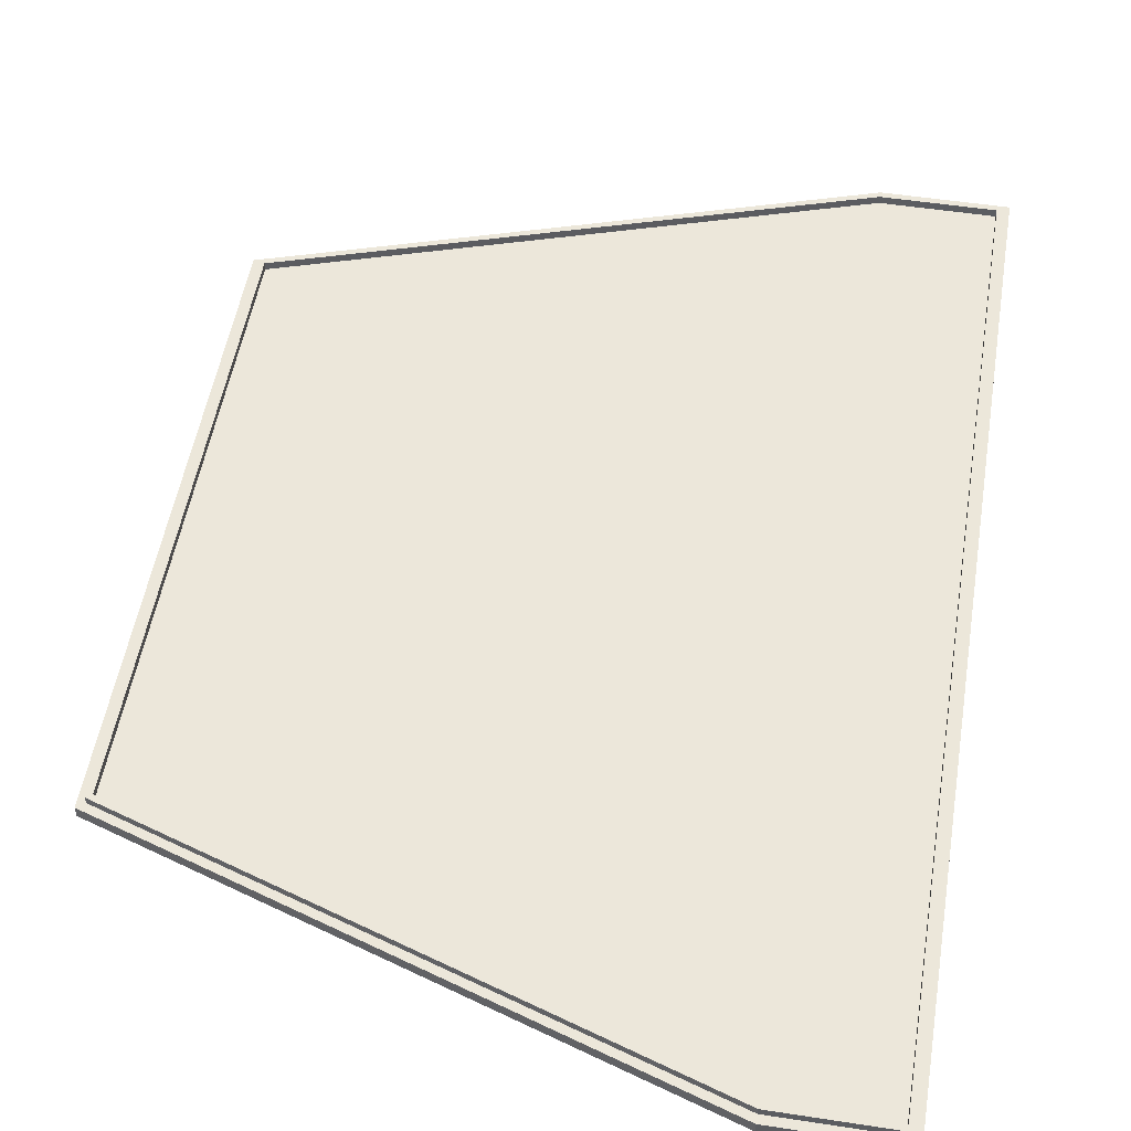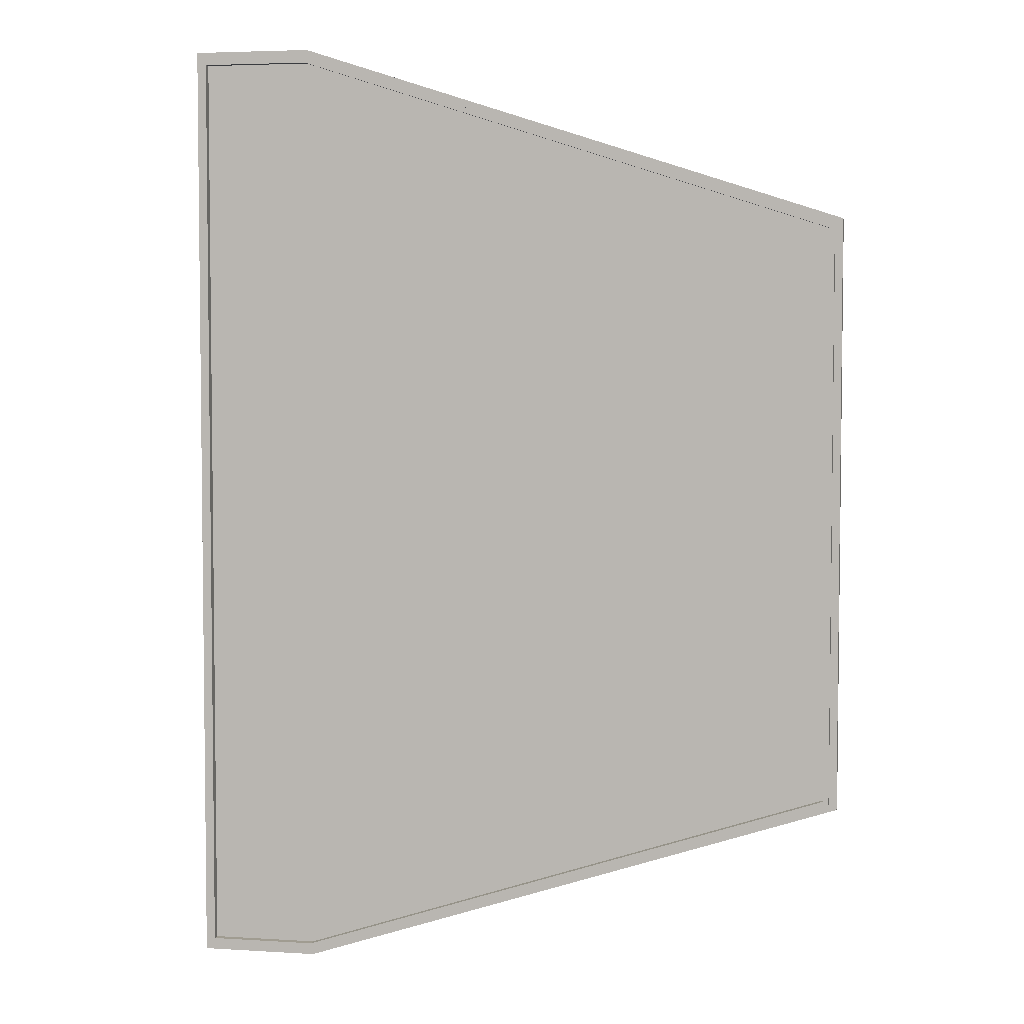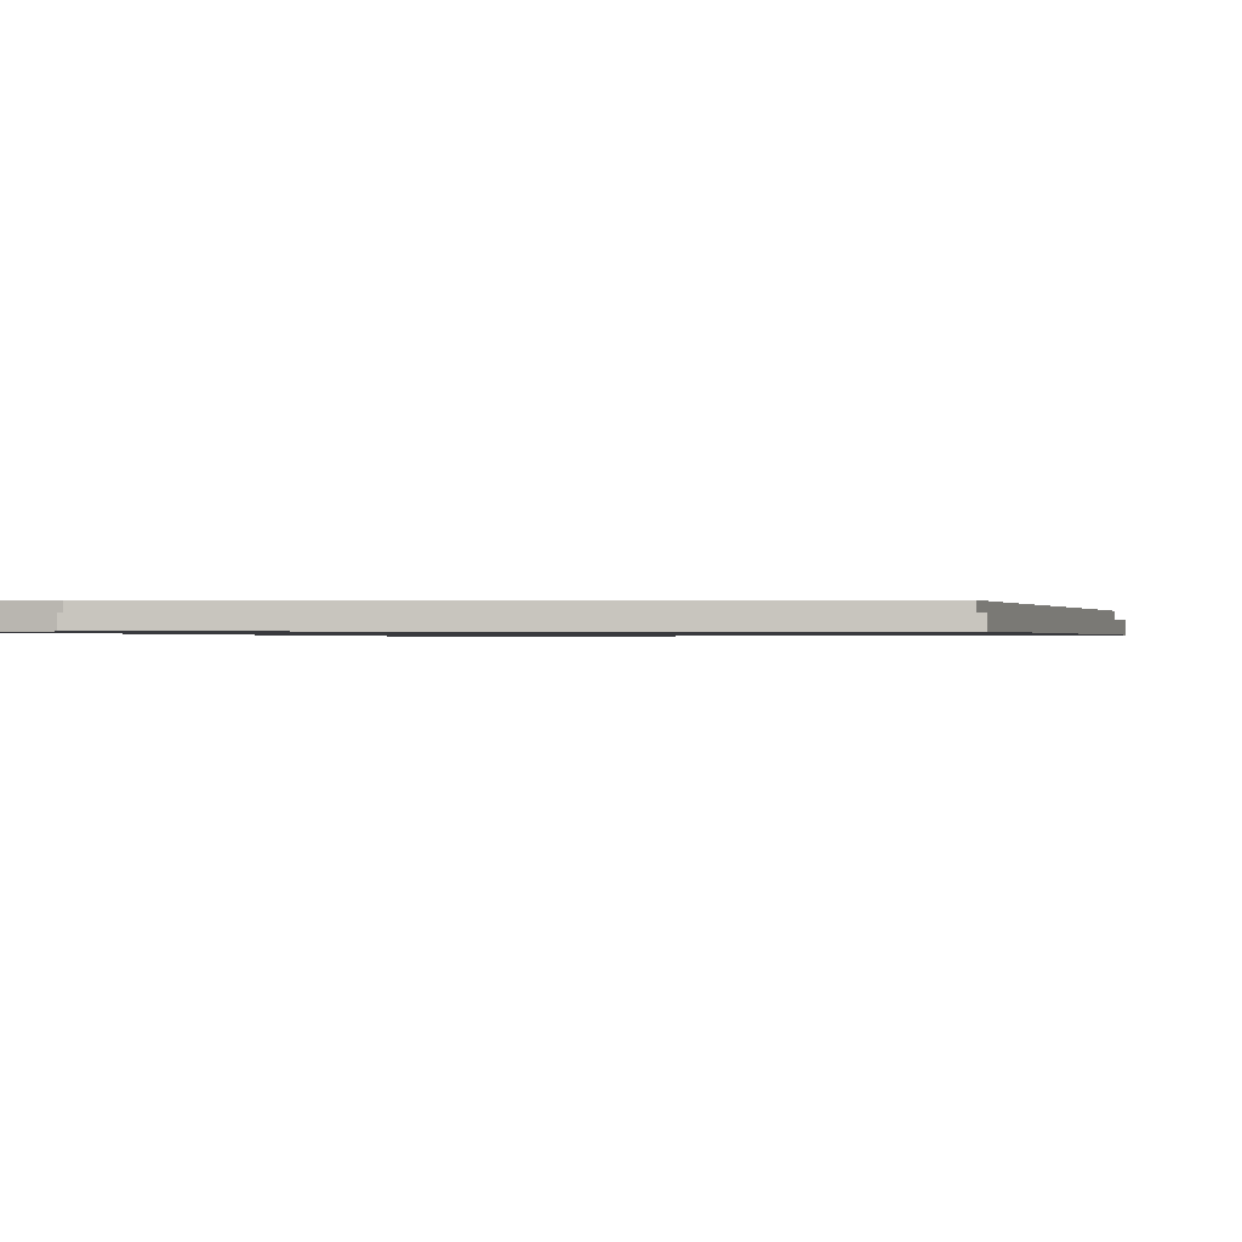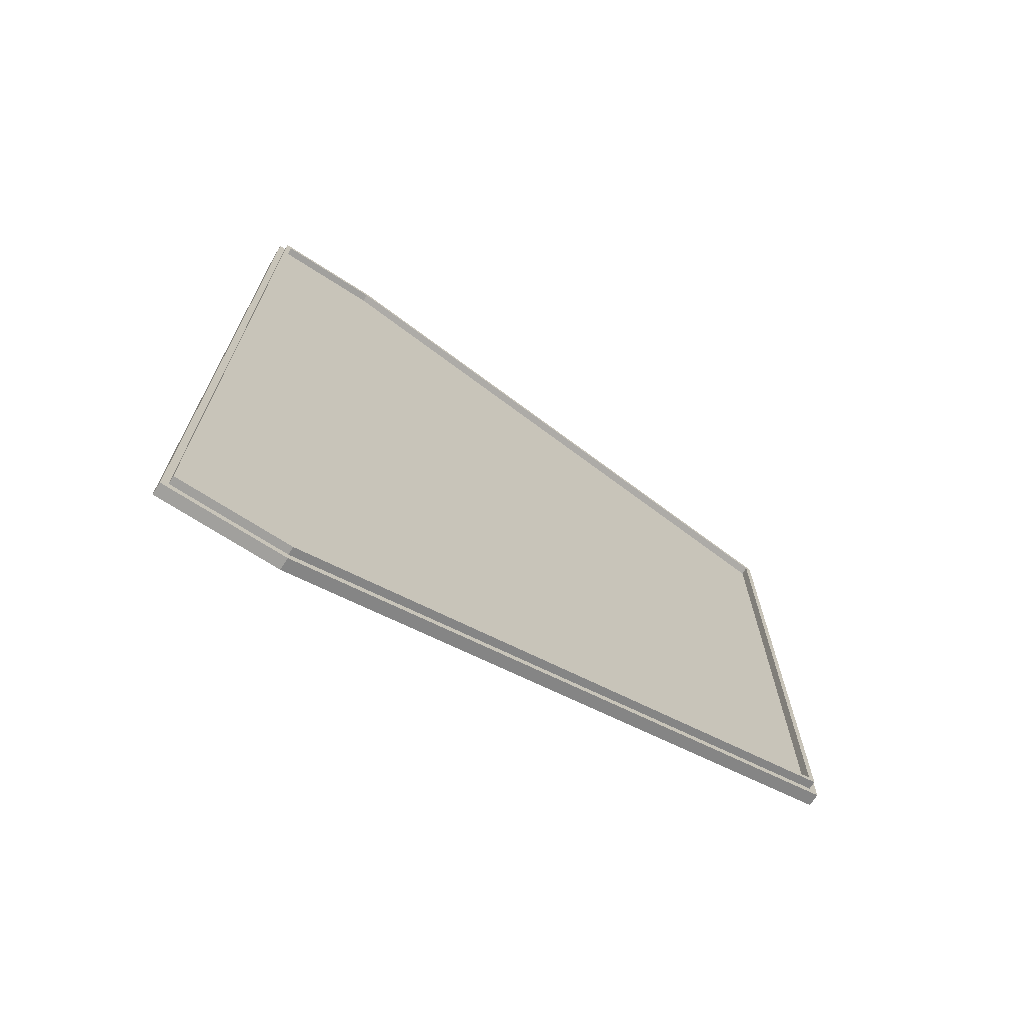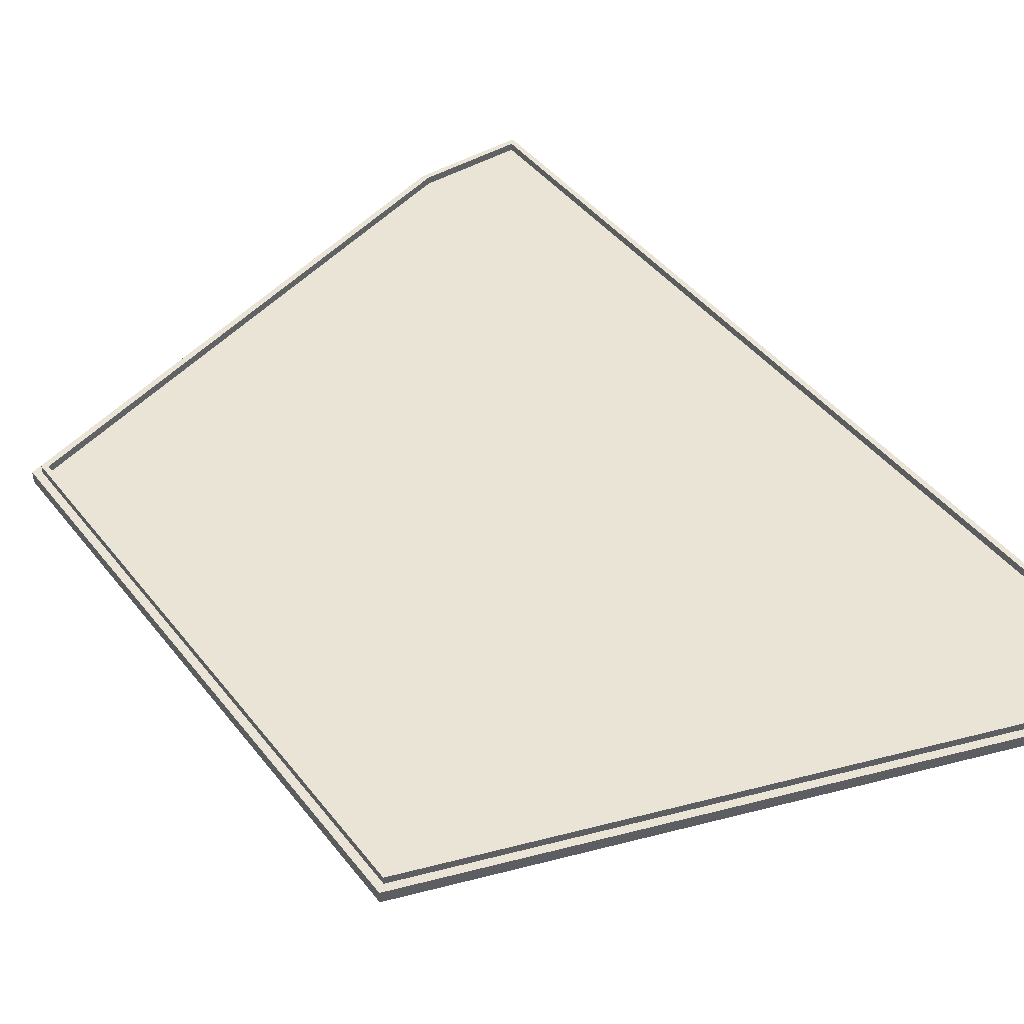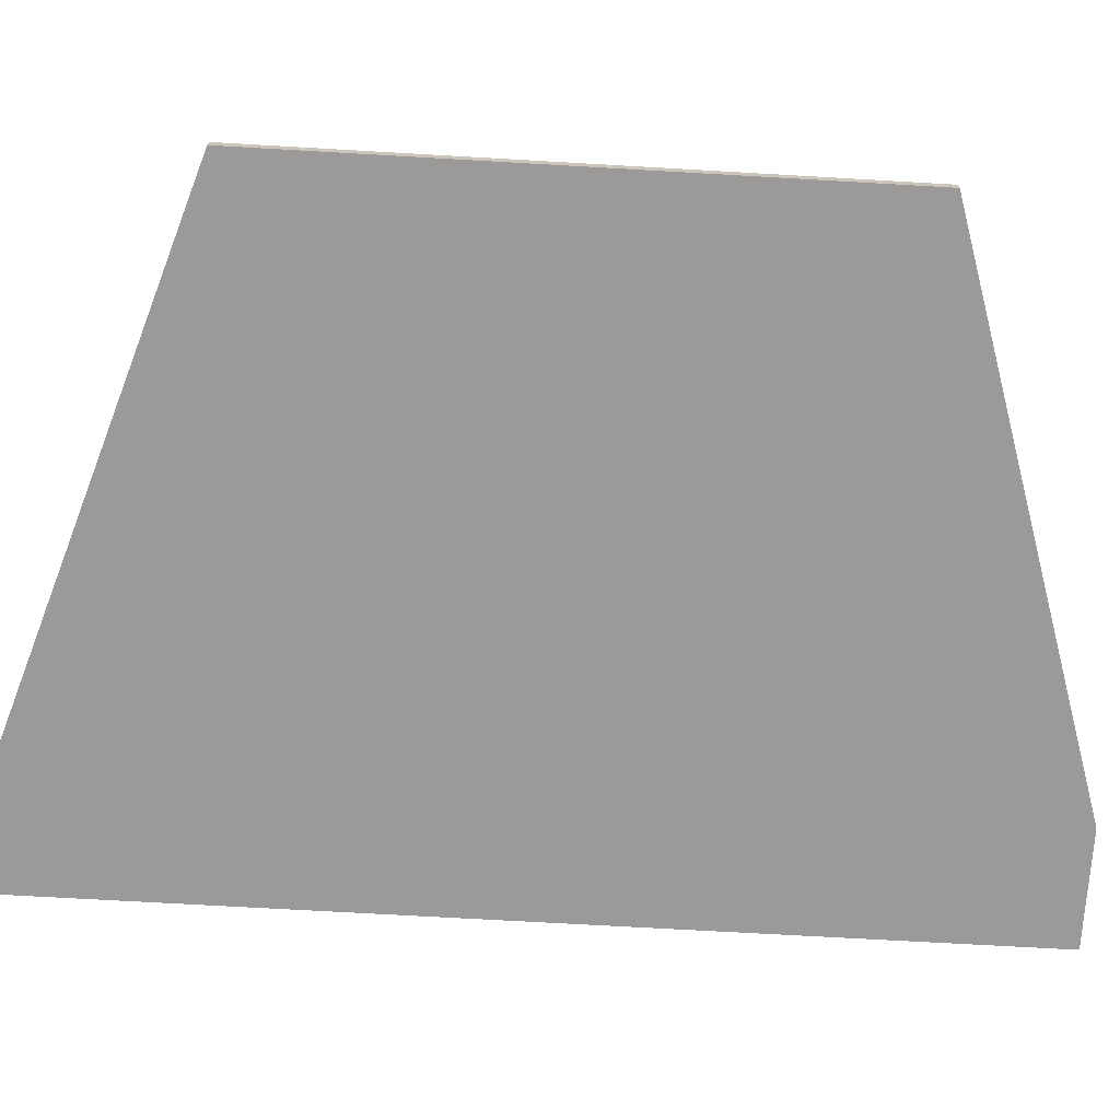
<metadata>
{"format":"obj","ext":"obj","renderer":"f3d","projection":"perspective","resolution":1024,"background":"white","views":[{"elev":52.2,"azim":-170.6,"up":"+Z"},{"elev":4.3,"azim":11.4,"up":"+Y"},{"elev":-0.5,"azim":17.8,"up":"+Z"},{"elev":-71.7,"azim":-32.6,"up":"+Y"},{"elev":43.6,"azim":145.0,"up":"+Z"},{"elev":-69.5,"azim":86.7,"up":"+Z"}]}
</metadata>
<code>
g Body1
v -2.2 -98.4 2.015
v -92.77 -127.8 2.015
v -92.77 -127.8 3.315
v -2.2 -98.4 3.315
v -110.8 -127.8 2.015
v -110.8 -127.8 3.315
v -110.8 27.83 2.015
v -110.8 27.83 3.315
v -1.3 -0.9445 2.015
v -92.86 28.81 2.015
v -92.86 28.81 3.315
v -1.3 -0.9445 3.315
v -111.7 28.81 2.015
v -111.7 28.81 3.315
v -111.7 -128.8 2.015
v -111.7 -128.8 3.315
v -2.2 -1.598 2.015
v -2.2 -1.598 3.315
v -92.77 27.83 2.015
v -92.77 27.83 3.315
v -1.3 -99.06 2.015
v -1.3 -99.06 3.315
v -92.86 -128.8 2.015
v -92.86 -128.8 3.315
v -112.8 30.16 2.015
v -112.8 -130.2 2.015
v -92.81 -130.2 2.015
v -0 -100 2.015
v 0 0 2.015
v -92.81 30.16 2.015
v -112.8 -130.2 0.01501
v -92.81 -130.2 0.01501
v -0 -100 0.01501
v 0 0 0.01501
v -92.81 30.16 0.01501
v -112.8 30.16 0.01501
f 1 2 4
f 4 2 3
f 2 5 3
f 3 5 6
f 5 7 6
f 6 7 8
f 9 10 12
f 12 10 11
f 10 13 11
f 11 13 14
f 13 15 14
f 14 15 16
f 17 1 18
f 18 1 4
f 19 17 20
f 20 17 18
f 7 19 8
f 8 19 20
f 21 9 22
f 22 9 12
f 23 21 24
f 24 21 22
f 15 23 16
f 16 23 24
f 16 6 14
f 14 6 8
f 14 8 11
f 11 8 20
f 11 20 18
f 16 24 6
f 6 24 3
f 3 24 4
f 4 24 22
f 4 22 12
f 4 12 18
f 18 12 11
f 30 25 13
f 13 25 26
f 13 26 15
f 15 26 27
f 15 27 23
f 23 27 21
f 21 27 28
f 21 28 9
f 9 28 29
f 9 29 30
f 13 10 30
f 30 10 9
f 27 26 32
f 32 26 31
f 28 27 33
f 33 27 32
f 29 28 34
f 34 28 33
f 30 29 35
f 35 29 34
f 25 30 36
f 36 30 35
f 26 25 31
f 31 25 36
f 31 36 32
f 32 36 35
f 32 35 34
f 34 33 32
f 7 5 19
f 19 5 2
f 19 2 1
f 1 17 19

</code>
